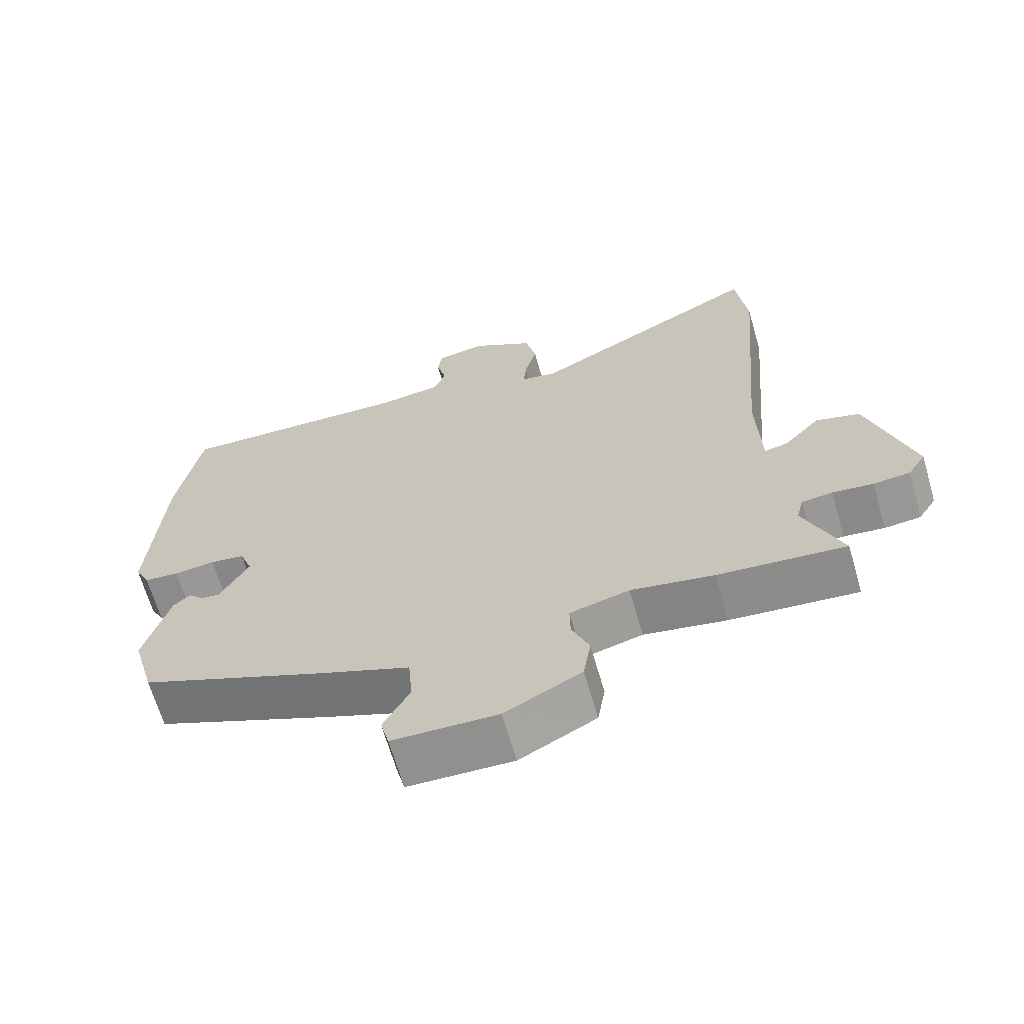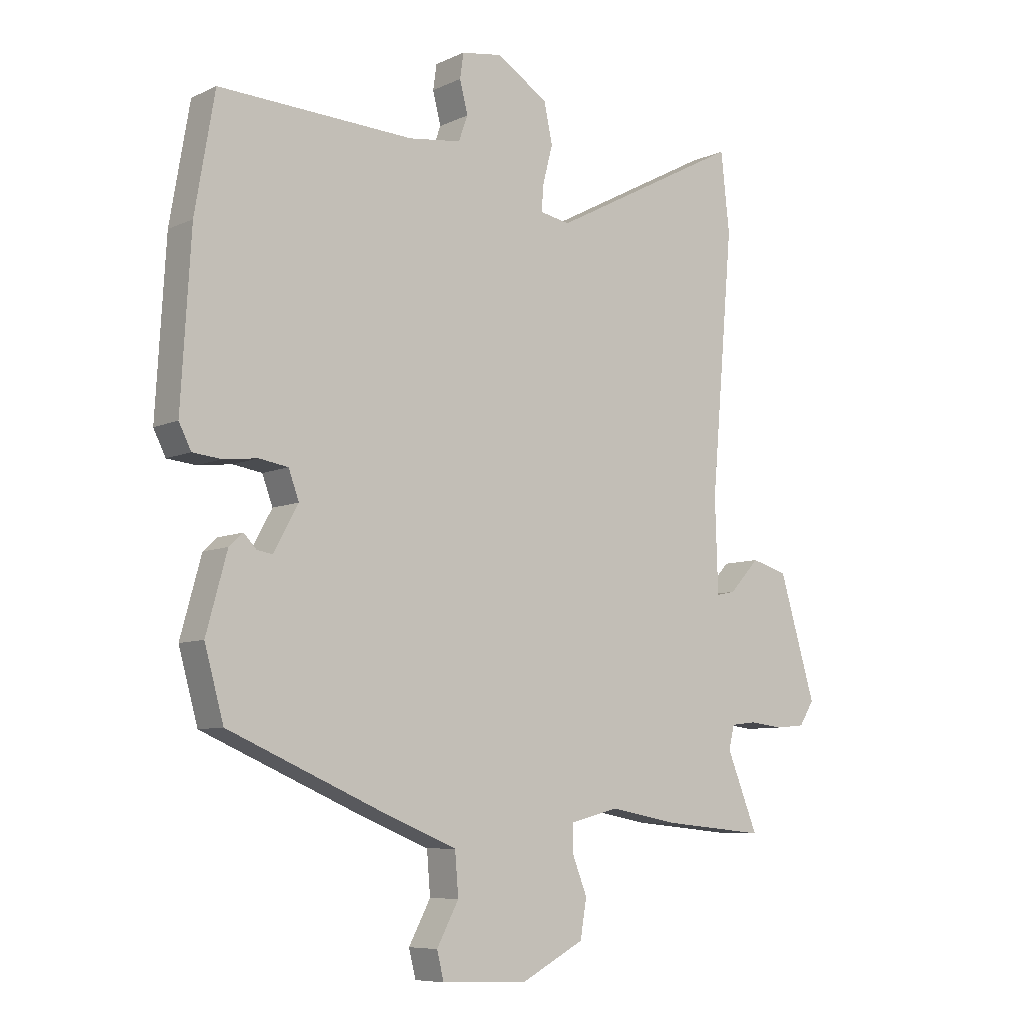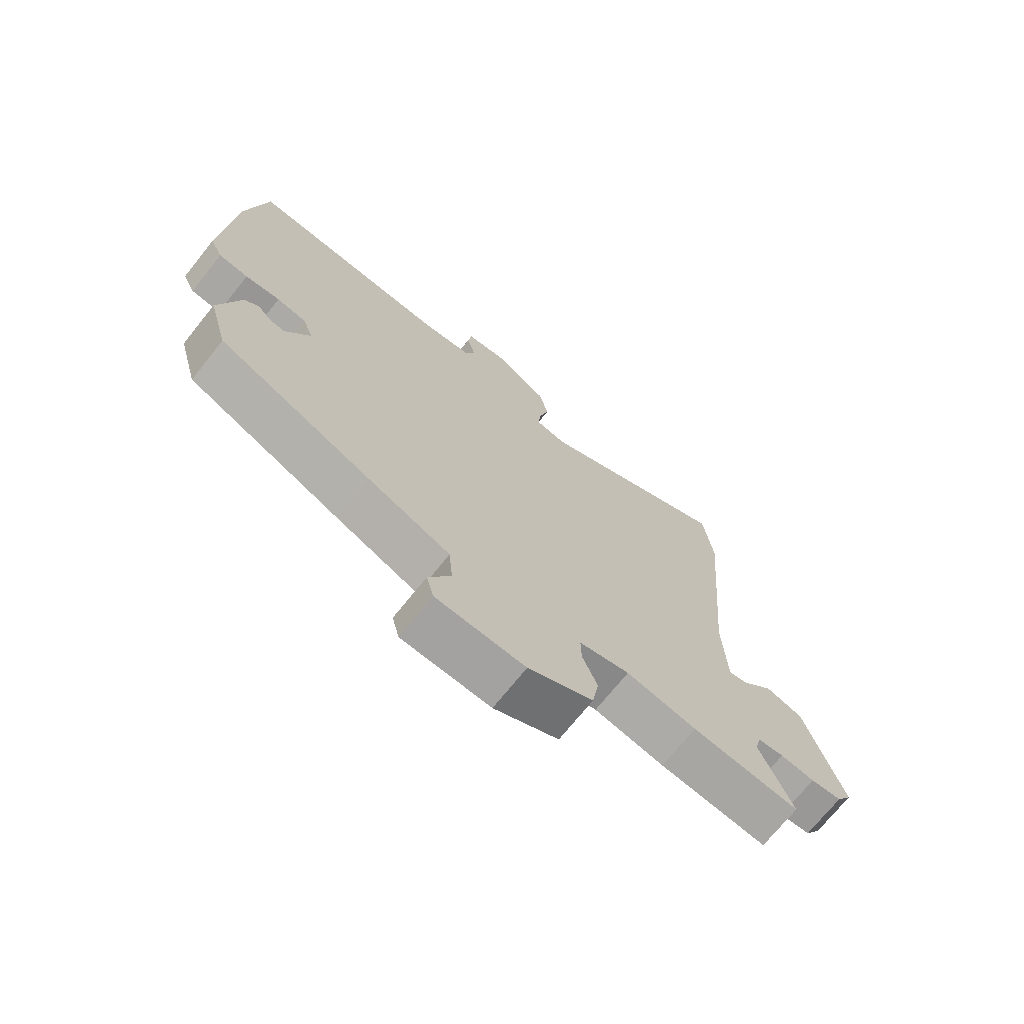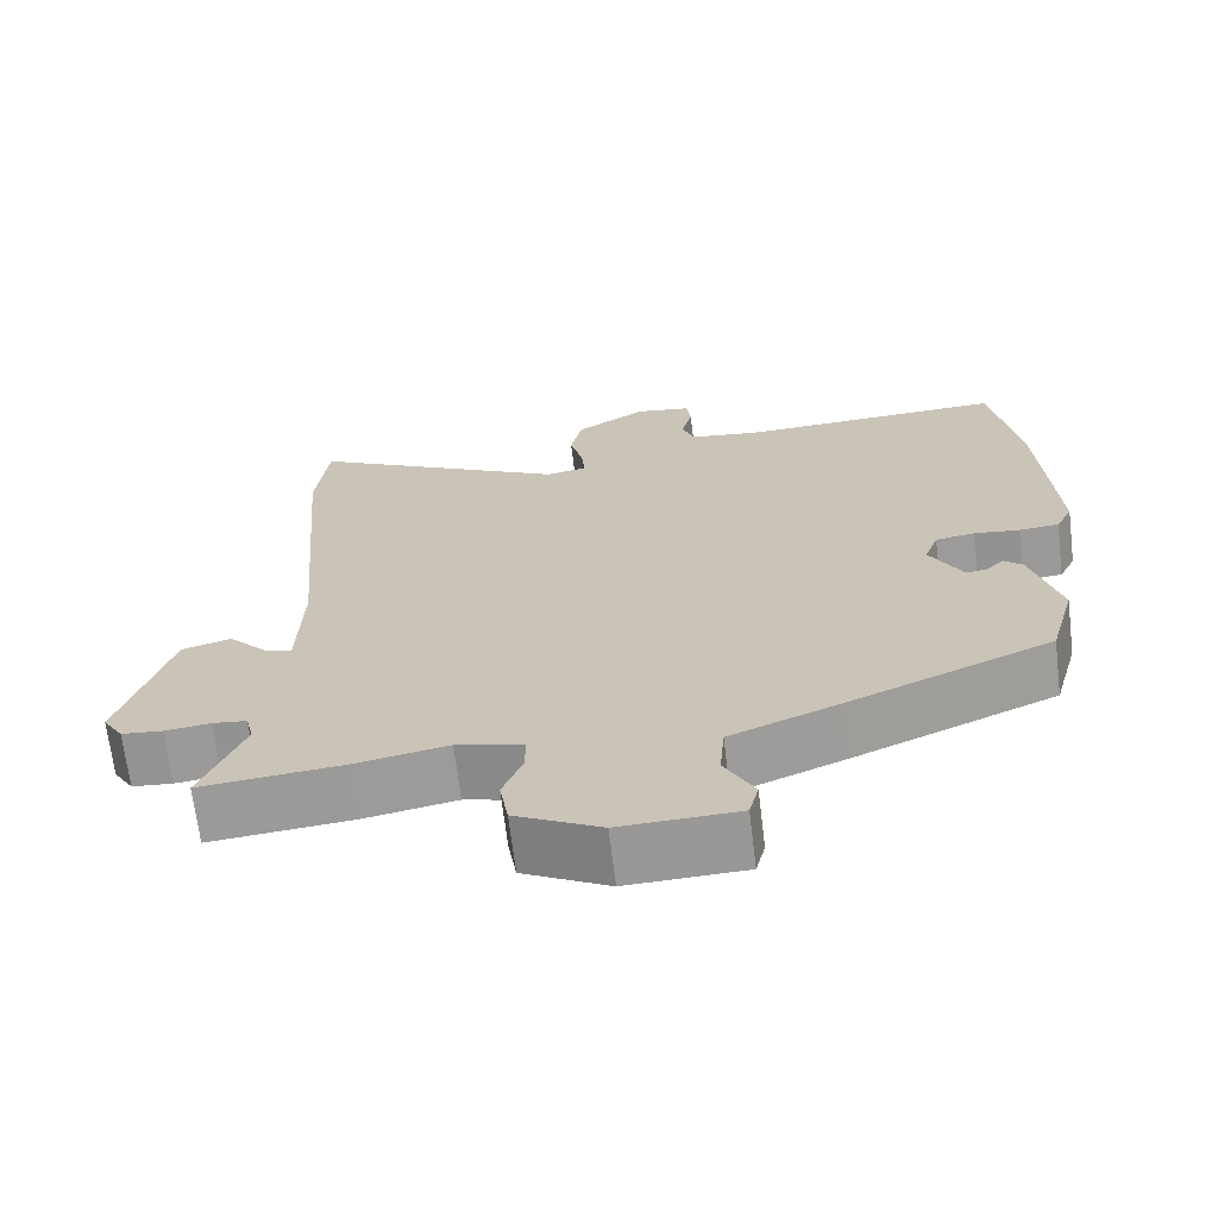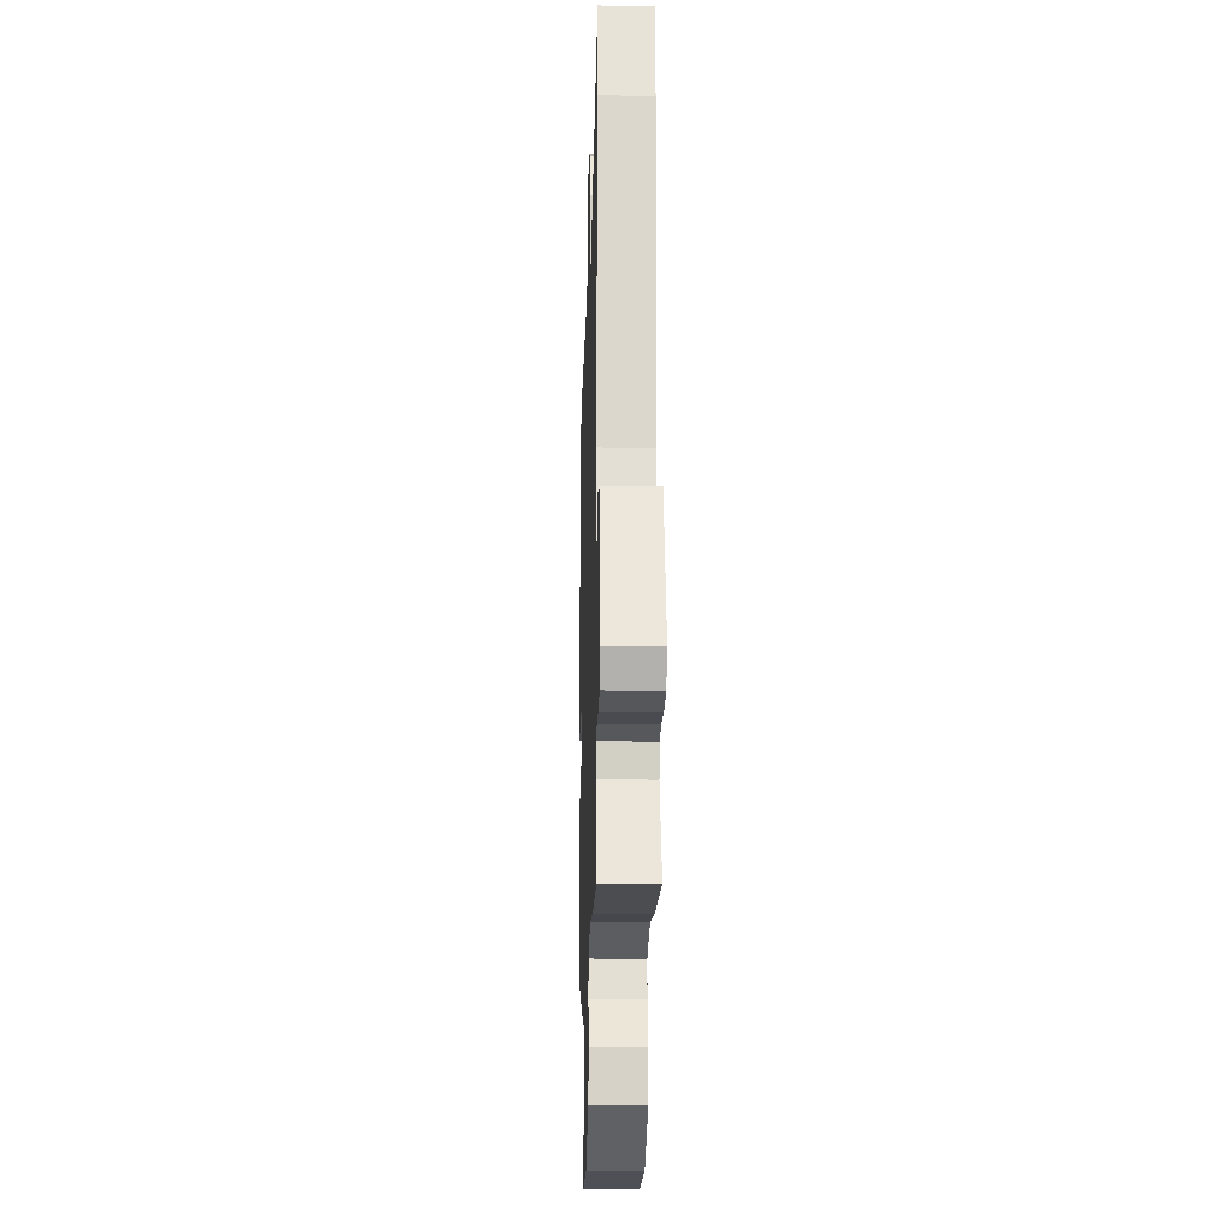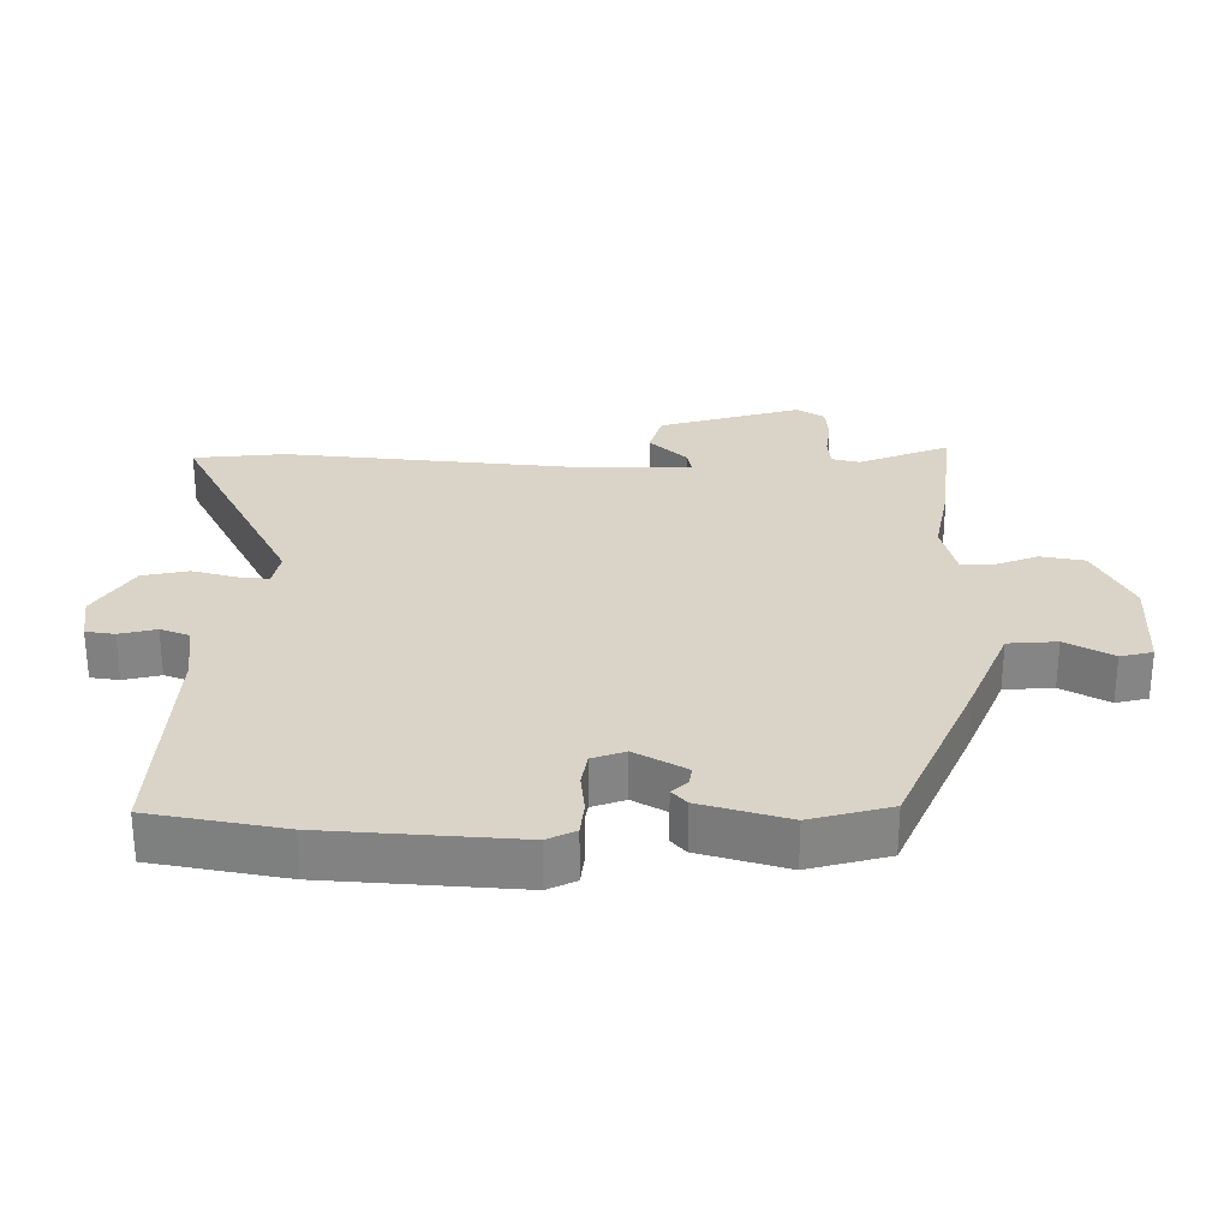
<metadata>
{"format":"obj","ext":"obj","renderer":"f3d","projection":"perspective","resolution":1024,"background":"white","views":[{"elev":-66.4,"azim":-163.8,"up":"+Z"},{"elev":-7.6,"azim":141.9,"up":"+Z"},{"elev":-71.7,"azim":141.3,"up":"+Z"},{"elev":-68.2,"azim":6.9,"up":"+Z"},{"elev":-21.4,"azim":-91.8,"up":"+Z"},{"elev":28.5,"azim":91.0,"up":"+Y"}]}
</metadata>
<code>
v -0.501 0.07 0.491
v -0.486 0.07 0.628
v -0.151 0.07 0.451
v -0.099 0.07 0.461
v -0.103 0.07 0.508
v -0.12 0.07 0.573
v -0.105 0.07 0.642
v -0.015 0.07 0.698
v 0.055 0.07 0.687
v 0.061 0.07 0.644
v 0.047 0.07 0.589
v 0.063 0.07 0.545
v 0.154 0.07 0.533
v 0.492 0.07 0.547
v 0.526 0.07 0.348
v 0.543 0.07 0.061
v 0.522 0.07 0.019
v 0.472 0.07 0.014
v 0.413 0.07 0.021
v 0.363 0.07 0.013
v 0.345 0.07 -0.036
v 0.387 0.07 -0.113
v 0.414 0.07 -0.109
v 0.436 0.07 -0.086
v 0.46 0.07 -0.108
v 0.496 0.07 -0.239
v 0.463 0.07 -0.358
v 0.204 0.07 -0.469
v 0.066 0.07 -0.525
v 0.06 0.07 -0.598
v 0.098 0.07 -0.669
v 0.086 0.07 -0.717
v -0.064 0.07 -0.722
v -0.173 0.07 -0.665
v -0.184 0.07 -0.599
v -0.159 0.07 -0.536
v -0.158 0.07 -0.487
v -0.243 0.07 -0.465
v -0.361 0.07 -0.487
v -0.542 0.07 -0.504
v -0.488 0.07 -0.37
v -0.498 0.07 -0.329
v -0.542 0.07 -0.324
v -0.6 0.07 -0.331
v -0.652 0.07 -0.326
v -0.678 0.07 -0.285
v -0.615 0.07 -0.074
v -0.552 0.07 -0.056
v -0.5 0.07 -0.112
v -0.467 0.07 -0.119
v -0.462 0.07 0.042
v -0.501 0 0.491
v -0.486 0 0.628
v -0.151 0 0.451
v -0.099 0 0.461
v -0.103 0 0.508
v -0.12 0 0.573
v -0.105 0 0.642
v -0.015 0 0.698
v 0.055 0 0.687
v 0.061 0 0.644
v 0.047 0 0.589
v 0.063 0 0.545
v 0.154 0 0.533
v 0.492 0 0.547
v 0.526 0 0.348
v 0.543 0 0.061
v 0.522 0 0.019
v 0.472 0 0.014
v 0.413 0 0.021
v 0.363 0 0.013
v 0.345 0 -0.036
v 0.387 0 -0.113
v 0.414 0 -0.109
v 0.436 0 -0.086
v 0.46 0 -0.108
v 0.496 0 -0.239
v 0.463 0 -0.358
v 0.204 0 -0.469
v 0.066 0 -0.525
v 0.06 0 -0.598
v 0.098 0 -0.669
v 0.086 0 -0.717
v -0.064 0 -0.722
v -0.173 0 -0.665
v -0.184 0 -0.599
v -0.159 0 -0.536
v -0.158 0 -0.487
v -0.243 0 -0.465
v -0.361 0 -0.487
v -0.542 0 -0.504
v -0.488 0 -0.37
v -0.498 0 -0.329
v -0.542 0 -0.324
v -0.6 0 -0.331
v -0.652 0 -0.326
v -0.678 0 -0.285
v -0.615 0 -0.074
v -0.552 0 -0.056
v -0.5 0 -0.112
v -0.467 0 -0.119
v -0.462 0 0.042
f 47 48 49
f 46 47 49
f 45 46 49
f 44 45 49
f 43 44 49
f 42 43 49 50
f 41 42 50
f 38 39 40 41
f 37 38 41 50
f 34 35 36
f 33 34 36
f 32 33 36
f 31 32 36
f 30 31 36
f 29 30 36 37
f 27 28 29
f 26 27 29
f 25 26 29
f 24 25 29
f 23 24 29
f 22 23 29 37
f 37 50 51
f 22 37 51
f 21 22 51
f 17 18 19
f 16 17 19
f 15 16 19
f 14 15 19
f 13 14 19
f 12 13 19 20
f 9 10 11
f 8 9 11
f 7 8 11
f 6 7 11
f 5 6 11
f 4 5 11 12
f 1 2 3
f 51 1 3
f 21 51 3
f 20 21 3
f 4 12 20
f 3 4 20
f 100 99 98
f 100 98 97
f 100 97 96
f 100 96 95
f 100 95 94
f 101 100 94 93
f 101 93 92
f 92 91 90 89
f 101 92 89 88
f 87 86 85
f 87 85 84
f 87 84 83
f 87 83 82
f 87 82 81
f 88 87 81 80
f 80 79 78
f 80 78 77
f 80 77 76
f 80 76 75
f 80 75 74
f 88 80 74 73
f 102 101 88
f 102 88 73
f 102 73 72
f 70 69 68
f 70 68 67
f 70 67 66
f 70 66 65
f 70 65 64
f 71 70 64 63
f 62 61 60
f 62 60 59
f 62 59 58
f 62 58 57
f 62 57 56
f 63 62 56 55
f 54 53 52
f 54 52 102
f 54 102 72
f 54 72 71
f 71 63 55
f 71 55 54
f 1 52 53 2
f 2 53 54 3
f 3 54 55 4
f 4 55 56 5
f 5 56 57 6
f 6 57 58 7
f 7 58 59 8
f 8 59 60 9
f 9 60 61 10
f 10 61 62 11
f 11 62 63 12
f 12 63 64 13
f 13 64 65 14
f 14 65 66 15
f 15 66 67 16
f 16 67 68 17
f 17 68 69 18
f 18 69 70 19
f 19 70 71 20
f 20 71 72 21
f 21 72 73 22
f 22 73 74 23
f 23 74 75 24
f 24 75 76 25
f 25 76 77 26
f 26 77 78 27
f 27 78 79 28
f 28 79 80 29
f 29 80 81 30
f 30 81 82 31
f 31 82 83 32
f 32 83 84 33
f 33 84 85 34
f 34 85 86 35
f 35 86 87 36
f 36 87 88 37
f 37 88 89 38
f 38 89 90 39
f 39 90 91 40
f 40 91 92 41
f 41 92 93 42
f 42 93 94 43
f 43 94 95 44
f 44 95 96 45
f 45 96 97 46
f 46 97 98 47
f 47 98 99 48
f 48 99 100 49
f 49 100 101 50
f 50 101 102 51
f 51 102 52 1

</code>
